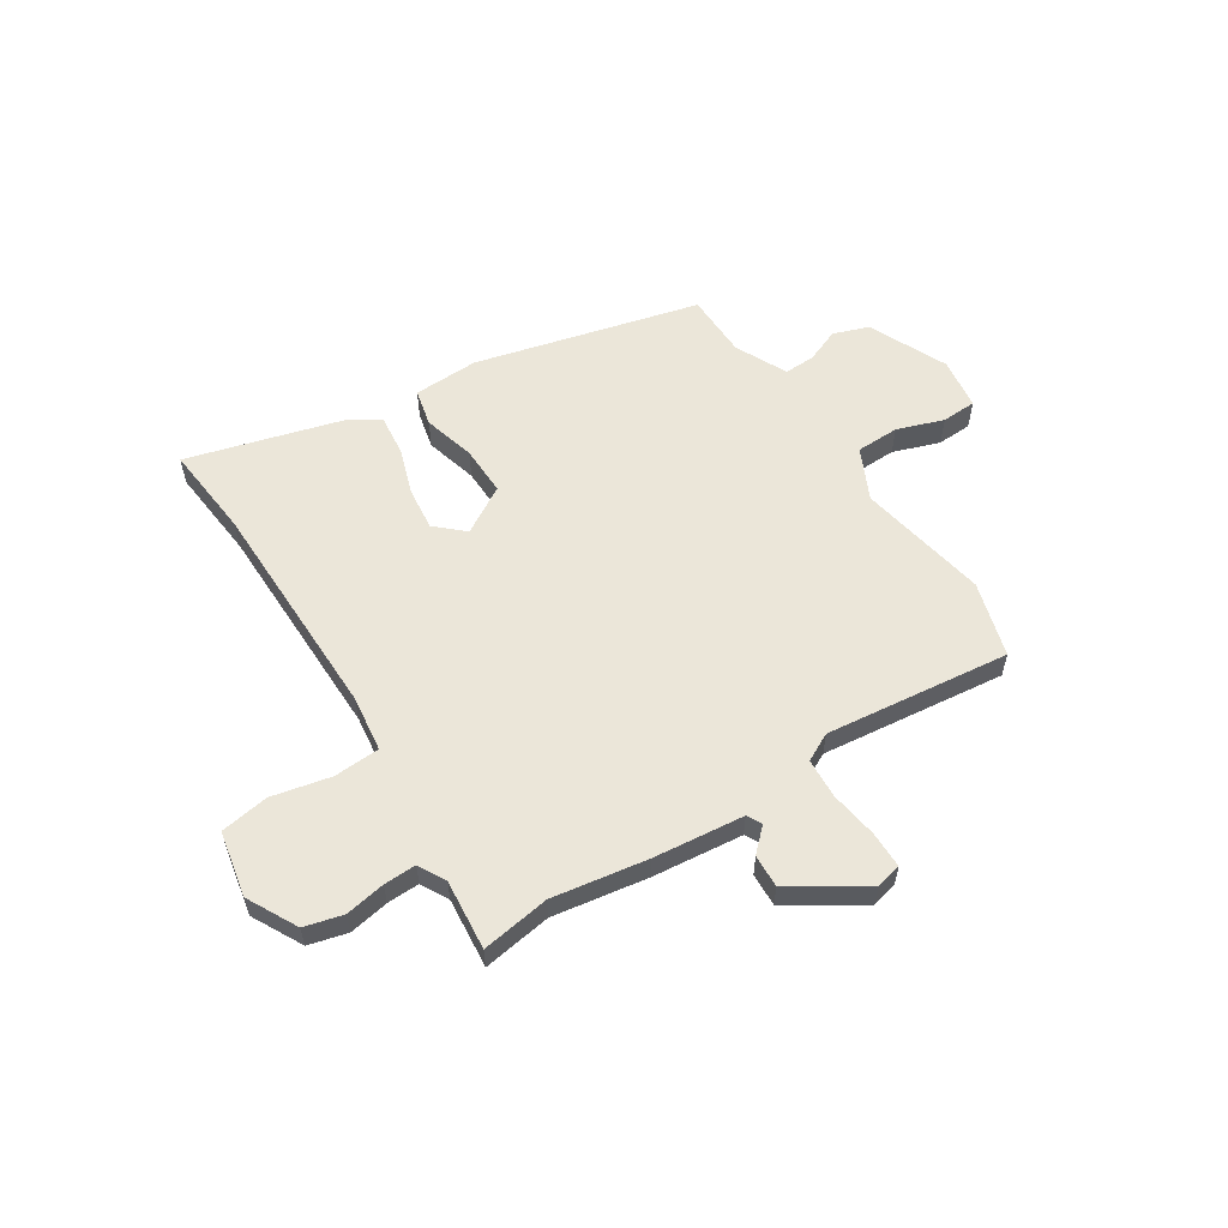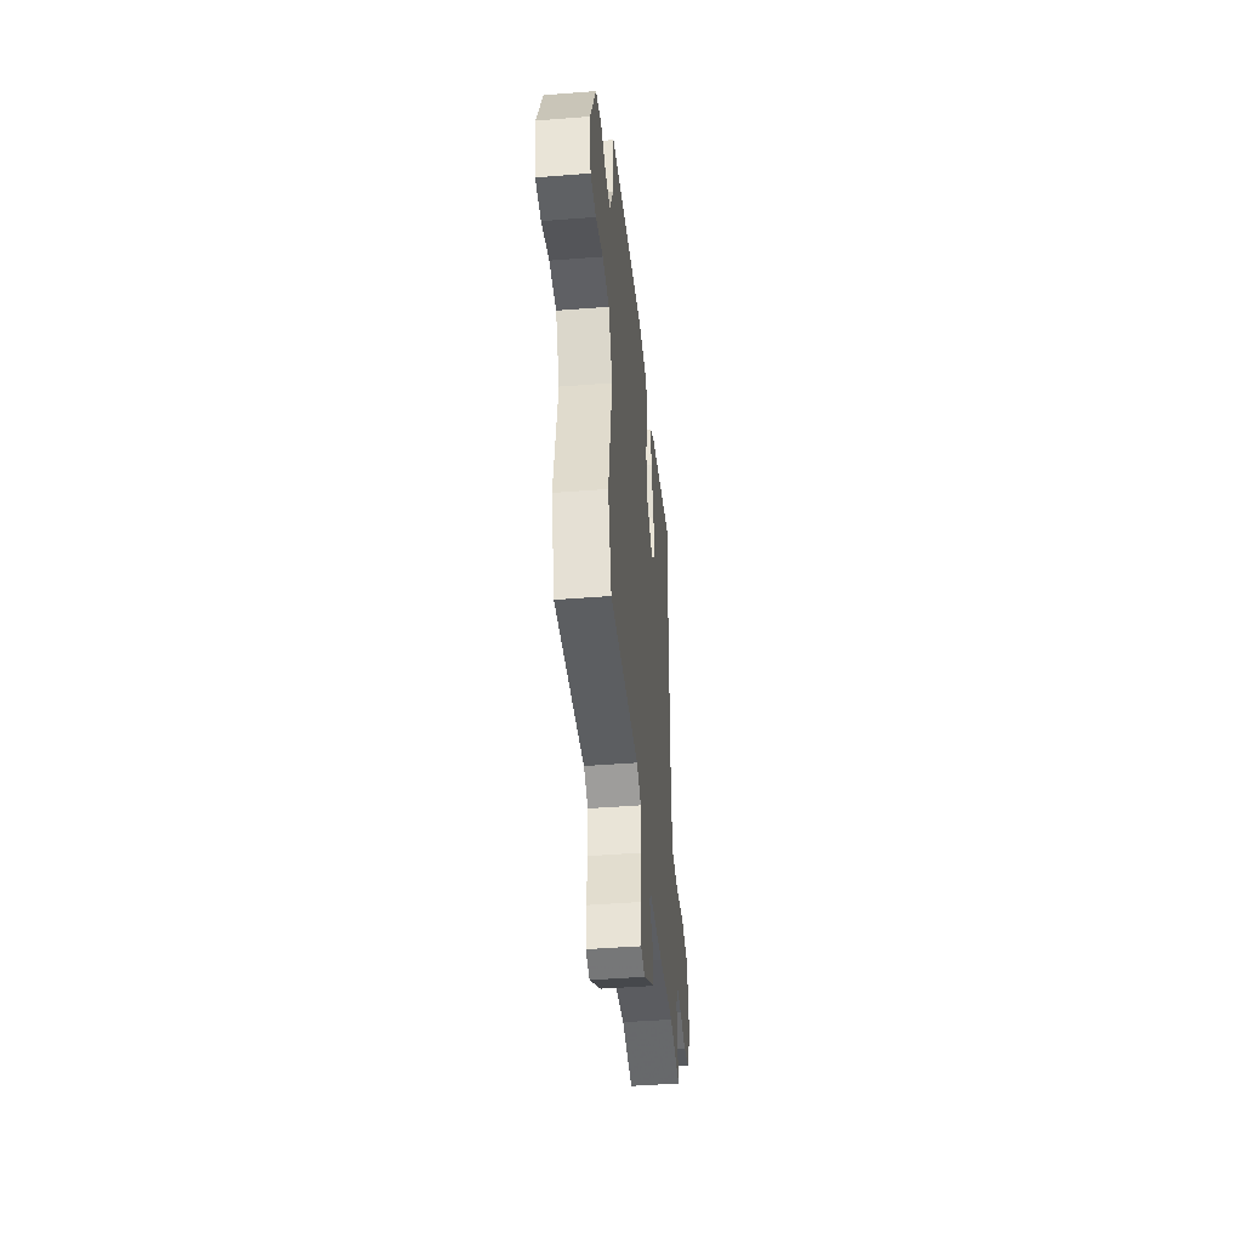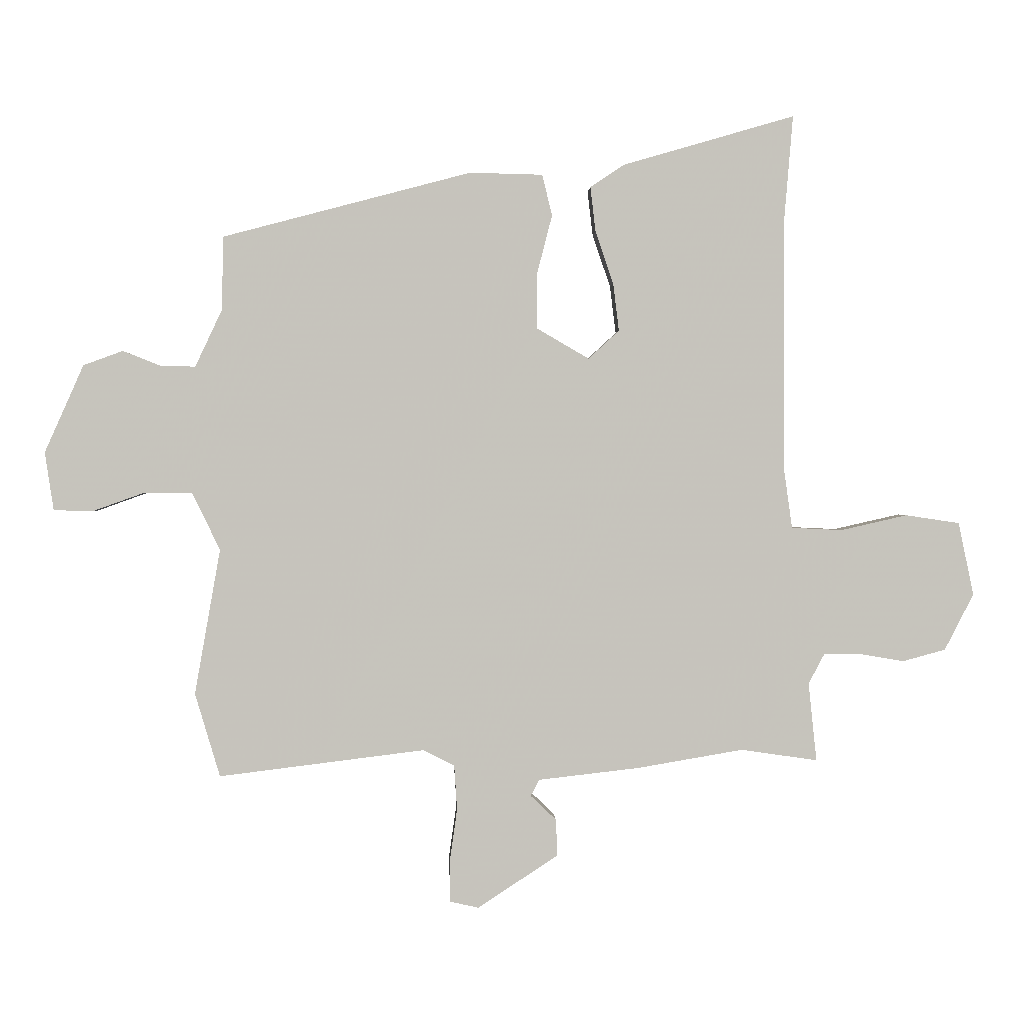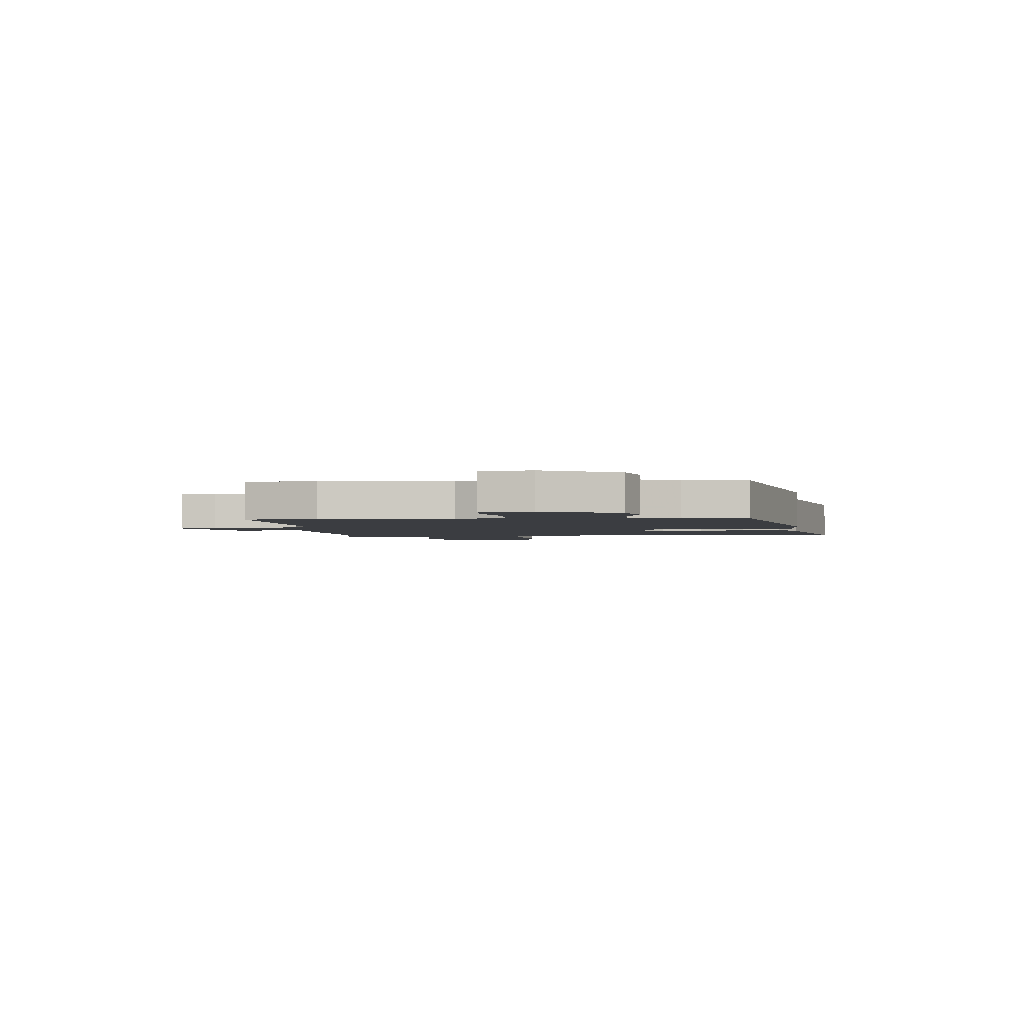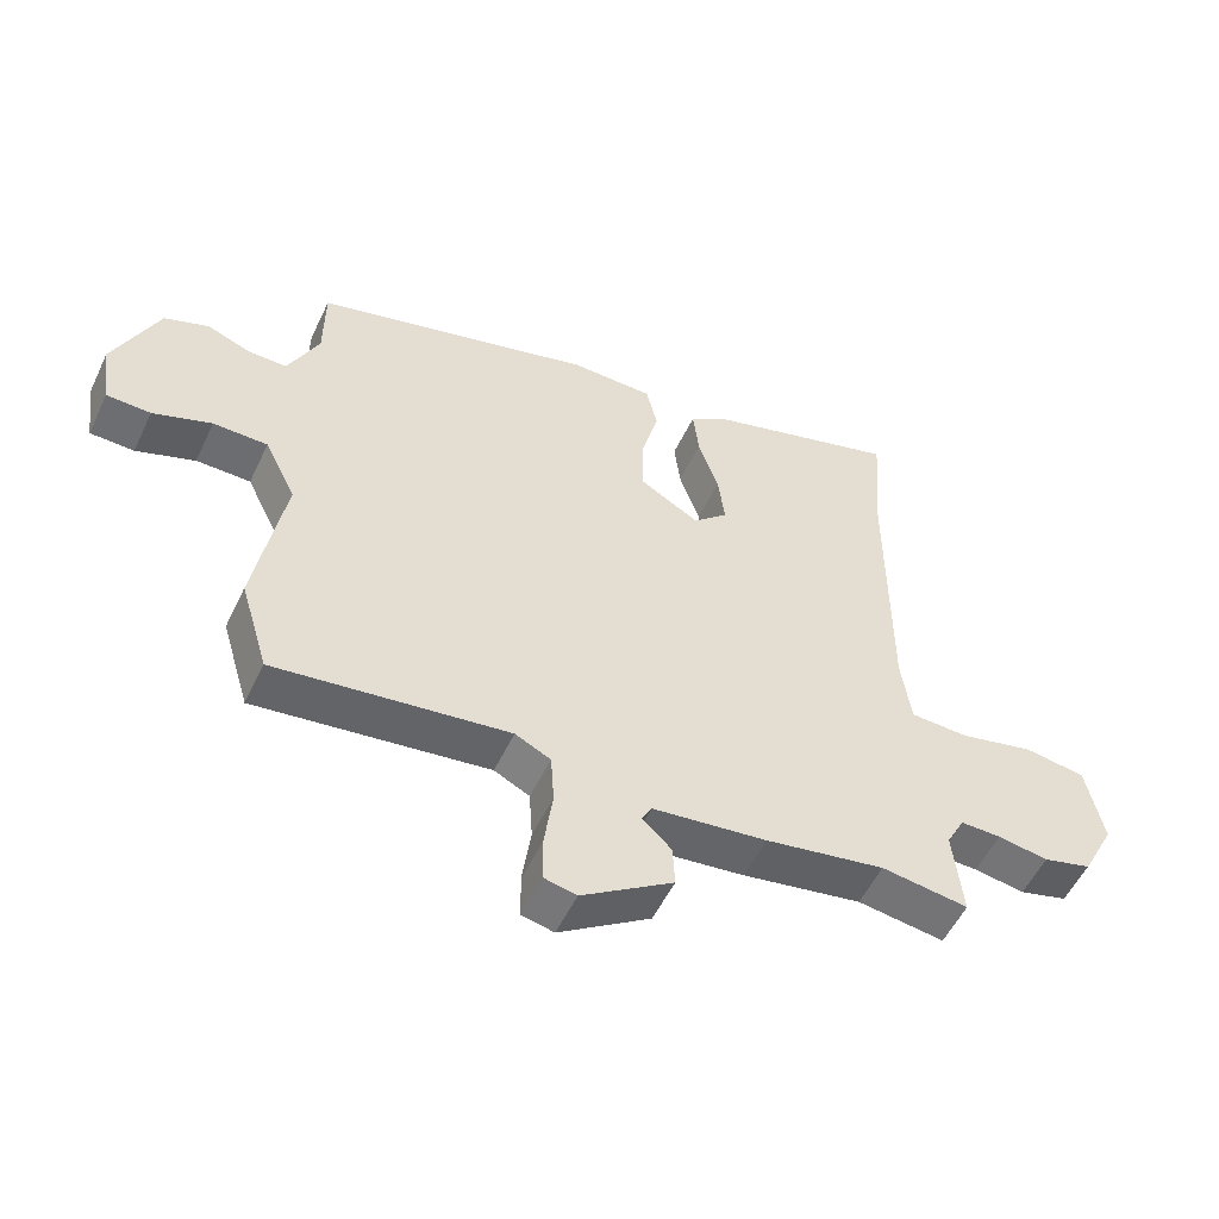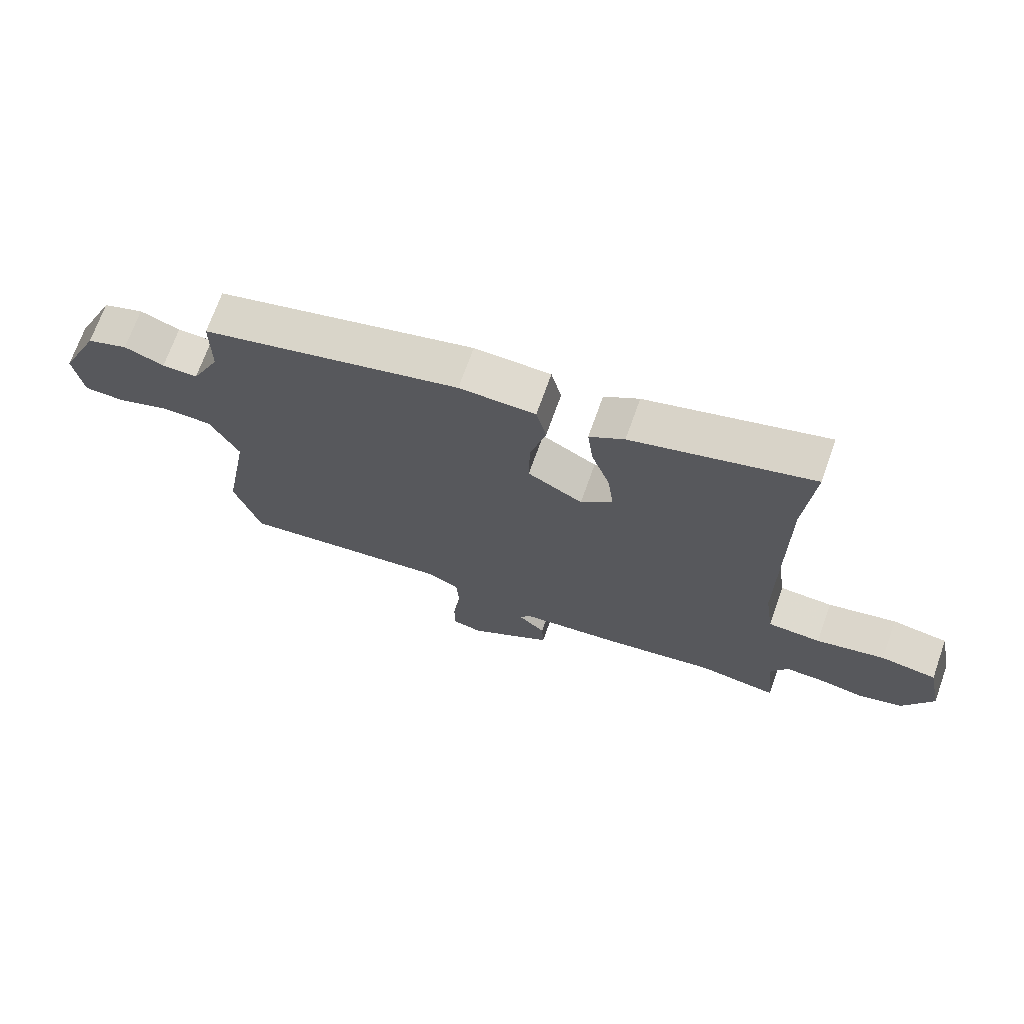
<metadata>
{"format":"obj","ext":"obj","renderer":"f3d","projection":"perspective","resolution":1024,"background":"white","views":[{"elev":57.5,"azim":146.8,"up":"+Y"},{"elev":-44.5,"azim":-84.7,"up":"+Z"},{"elev":1.1,"azim":-2.2,"up":"+Z"},{"elev":-2.5,"azim":-85.4,"up":"+Y"},{"elev":-53.8,"azim":-25.1,"up":"+Z"},{"elev":70.6,"azim":19.6,"up":"+Z"}]}
</metadata>
<code>
v -0.484 0.07 0.407
v -0.055 0.07 0.52
v 0.071 0.07 0.517
v 0.088 0.07 0.446
v 0.062 0.07 0.345
v 0.061 0.07 0.25
v 0.152 0.07 0.197
v 0.205 0.07 0.246
v 0.195 0.07 0.328
v 0.164 0.07 0.419
v 0.155 0.07 0.496
v 0.213 0.07 0.535
v 0.51 0.07 0.621
v 0.495 0.07 0.441
v 0.495 0.07 0.008
v 0.51 0.07 -0.099
v 0.598 0.07 -0.103
v 0.712 0.07 -0.077
v 0.805 0.07 -0.091
v 0.831 0.07 -0.217
v 0.781 0.07 -0.314
v 0.707 0.07 -0.334
v 0.63 0.07 -0.321
v 0.568 0.07 -0.32
v 0.54 0.07 -0.373
v 0.554 0.07 -0.508
v 0.422 0.07 -0.489
v 0.24 0.07 -0.52
v 0.066 0.07 -0.54
v 0.051 0.07 -0.568
v 0.095 0.07 -0.61
v 0.098 0.07 -0.673
v -0.041 0.07 -0.764
v -0.09 0.07 -0.753
v -0.091 0.07 -0.683
v -0.078 0.07 -0.591
v -0.083 0.07 -0.514
v -0.137 0.07 -0.487
v -0.491 0.07 -0.531
v -0.534 0.07 -0.387
v -0.49 0.07 -0.136
v -0.538 0.07 -0.038
v -0.621 0.07 -0.037
v -0.71 0.07 -0.069
v -0.777 0.07 -0.067
v -0.792 0.07 0.033
v -0.725 0.07 0.184
v -0.657 0.07 0.209
v -0.591 0.07 0.183
v -0.532 0.07 0.182
v -0.485 0.07 0.282
v -0.484 0 0.407
v -0.055 0 0.52
v 0.071 0 0.517
v 0.088 0 0.446
v 0.062 0 0.345
v 0.061 0 0.25
v 0.152 0 0.197
v 0.205 0 0.246
v 0.195 0 0.328
v 0.164 0 0.419
v 0.155 0 0.496
v 0.213 0 0.535
v 0.51 0 0.621
v 0.495 0 0.441
v 0.495 0 0.008
v 0.51 0 -0.099
v 0.598 0 -0.103
v 0.712 0 -0.077
v 0.805 0 -0.091
v 0.831 0 -0.217
v 0.781 0 -0.314
v 0.707 0 -0.334
v 0.63 0 -0.321
v 0.568 0 -0.32
v 0.54 0 -0.373
v 0.554 0 -0.508
v 0.422 0 -0.489
v 0.24 0 -0.52
v 0.066 0 -0.54
v 0.051 0 -0.568
v 0.095 0 -0.61
v 0.098 0 -0.673
v -0.041 0 -0.764
v -0.09 0 -0.753
v -0.091 0 -0.683
v -0.078 0 -0.591
v -0.083 0 -0.514
v -0.137 0 -0.487
v -0.491 0 -0.531
v -0.534 0 -0.387
v -0.49 0 -0.136
v -0.538 0 -0.038
v -0.621 0 -0.037
v -0.71 0 -0.069
v -0.777 0 -0.067
v -0.792 0 0.033
v -0.725 0 0.184
v -0.657 0 0.209
v -0.591 0 0.183
v -0.532 0 0.182
v -0.485 0 0.282
f 46 47 48 49
f 46 49 50
f 43 44 45 46
f 42 43 46 50
f 41 42 50 51
f 38 39 40 41
f 37 38 41 51
f 33 34 35 36
f 33 36 37
f 30 31 32 33
f 30 33 37
f 29 30 37 51
f 27 28 29 51
f 25 26 27 51
f 20 21 22 23
f 20 23 24
f 17 18 19 20
f 16 17 20 24
f 11 12 13 14
f 9 10 11 14
f 8 9 14 15
f 7 8 15 16
f 2 3 4 5
f 2 5 6
f 1 2 6
f 16 24 25 51
f 7 16 51
f 1 6 7 51
f 100 99 98 97
f 101 100 97
f 97 96 95 94
f 101 97 94 93
f 102 101 93 92
f 92 91 90 89
f 102 92 89 88
f 87 86 85 84
f 88 87 84
f 84 83 82 81
f 88 84 81
f 102 88 81 80
f 102 80 79 78
f 102 78 77 76
f 74 73 72 71
f 75 74 71
f 71 70 69 68
f 75 71 68 67
f 65 64 63 62
f 65 62 61 60
f 66 65 60 59
f 67 66 59 58
f 56 55 54 53
f 57 56 53
f 57 53 52
f 102 76 75 67
f 102 67 58
f 102 58 57 52
f 1 52 53 2
f 2 53 54 3
f 3 54 55 4
f 4 55 56 5
f 5 56 57 6
f 6 57 58 7
f 7 58 59 8
f 8 59 60 9
f 9 60 61 10
f 10 61 62 11
f 11 62 63 12
f 12 63 64 13
f 13 64 65 14
f 14 65 66 15
f 15 66 67 16
f 16 67 68 17
f 17 68 69 18
f 18 69 70 19
f 19 70 71 20
f 20 71 72 21
f 21 72 73 22
f 22 73 74 23
f 23 74 75 24
f 24 75 76 25
f 25 76 77 26
f 26 77 78 27
f 27 78 79 28
f 28 79 80 29
f 29 80 81 30
f 30 81 82 31
f 31 82 83 32
f 32 83 84 33
f 33 84 85 34
f 34 85 86 35
f 35 86 87 36
f 36 87 88 37
f 37 88 89 38
f 38 89 90 39
f 39 90 91 40
f 40 91 92 41
f 41 92 93 42
f 42 93 94 43
f 43 94 95 44
f 44 95 96 45
f 45 96 97 46
f 46 97 98 47
f 47 98 99 48
f 48 99 100 49
f 49 100 101 50
f 50 101 102 51
f 51 102 52 1

</code>
